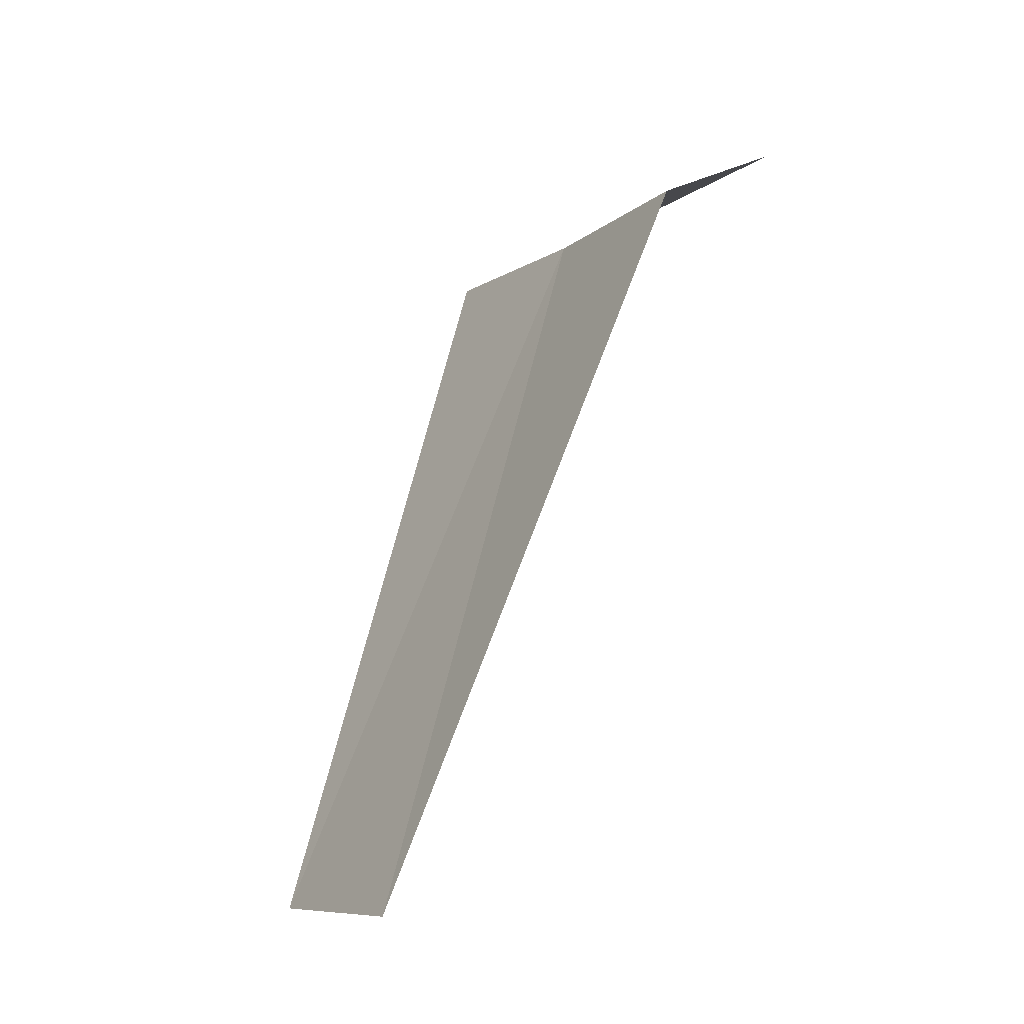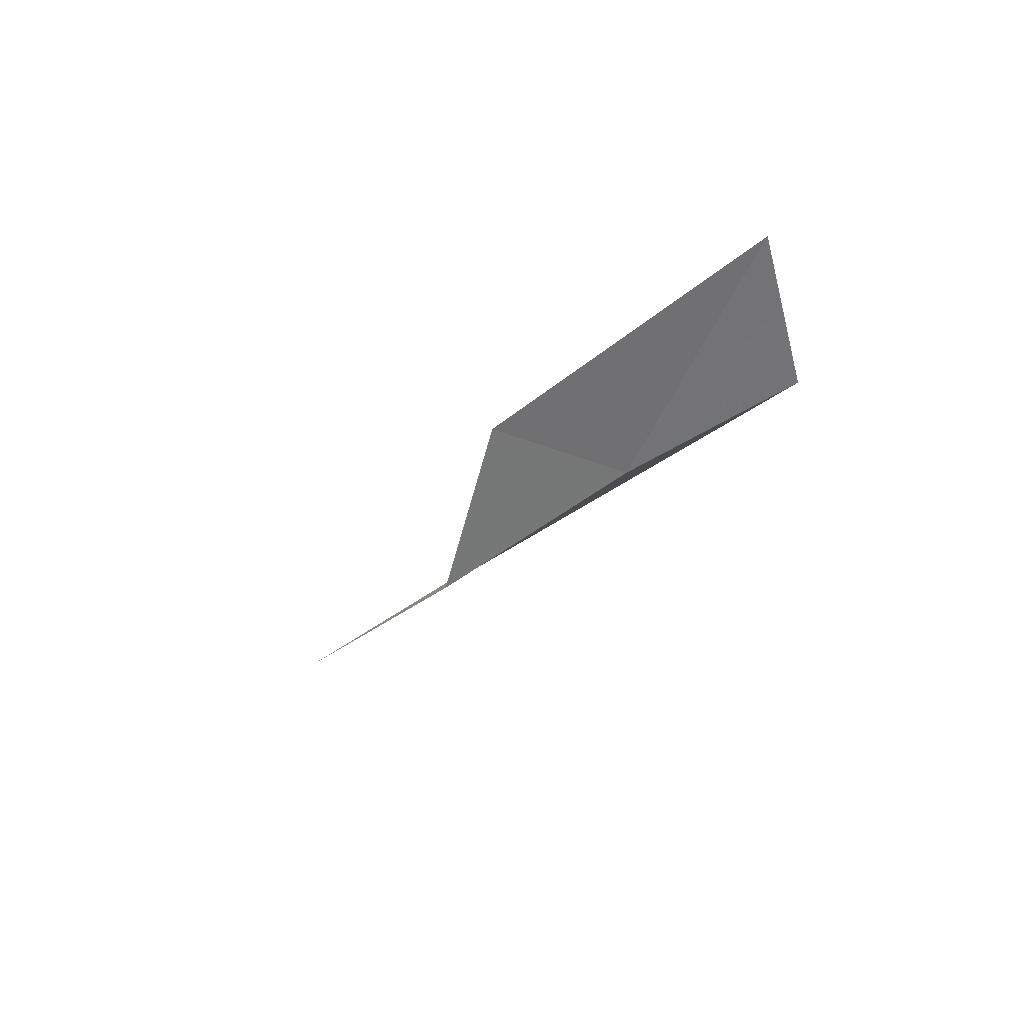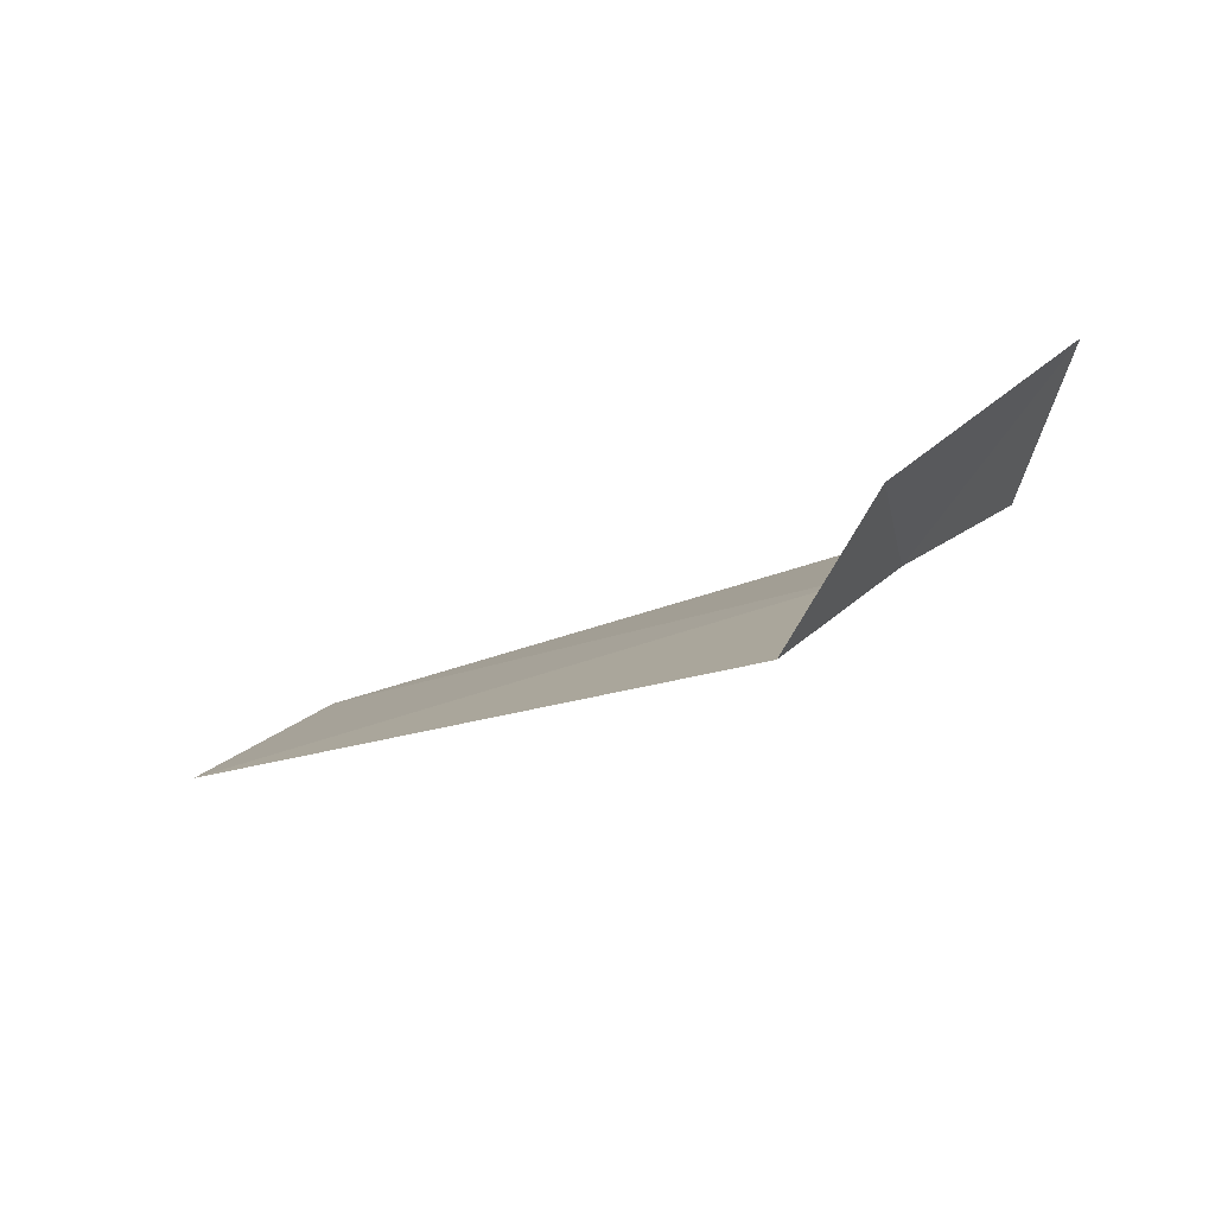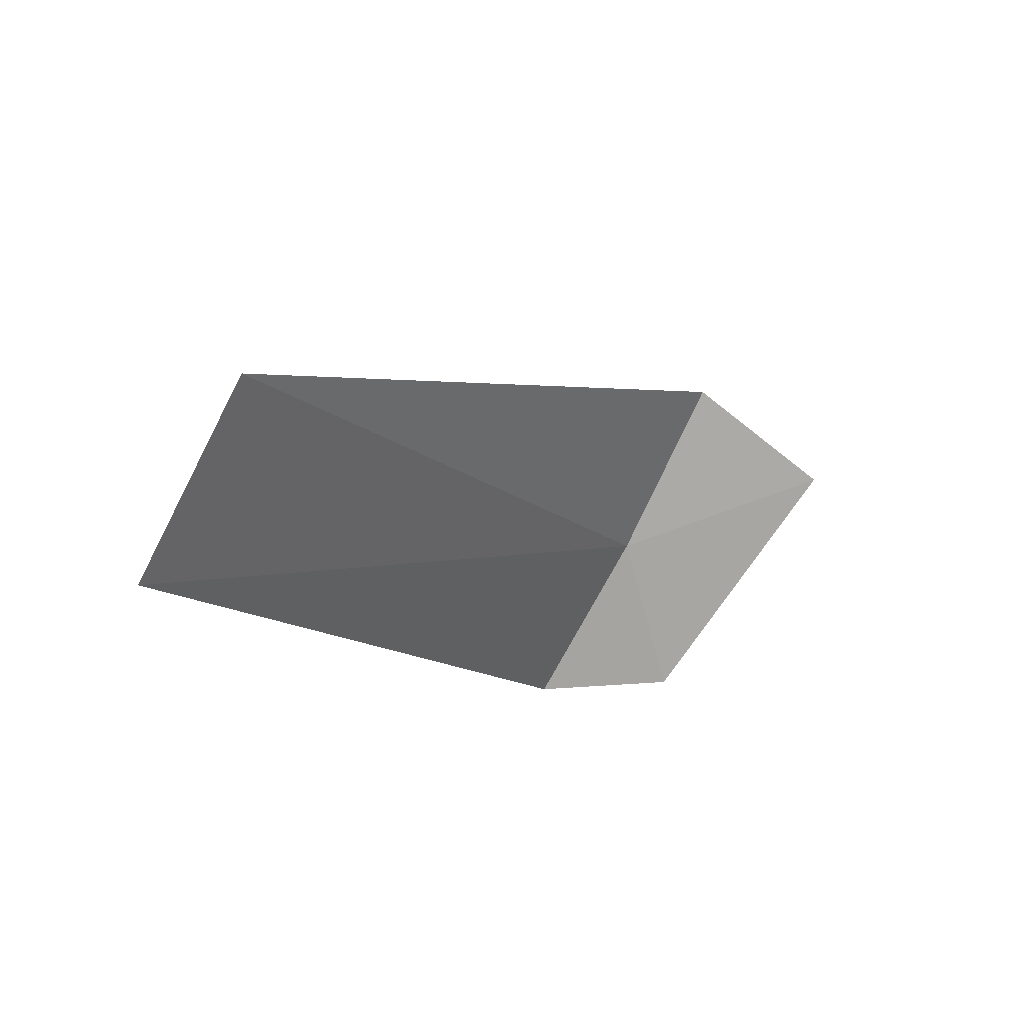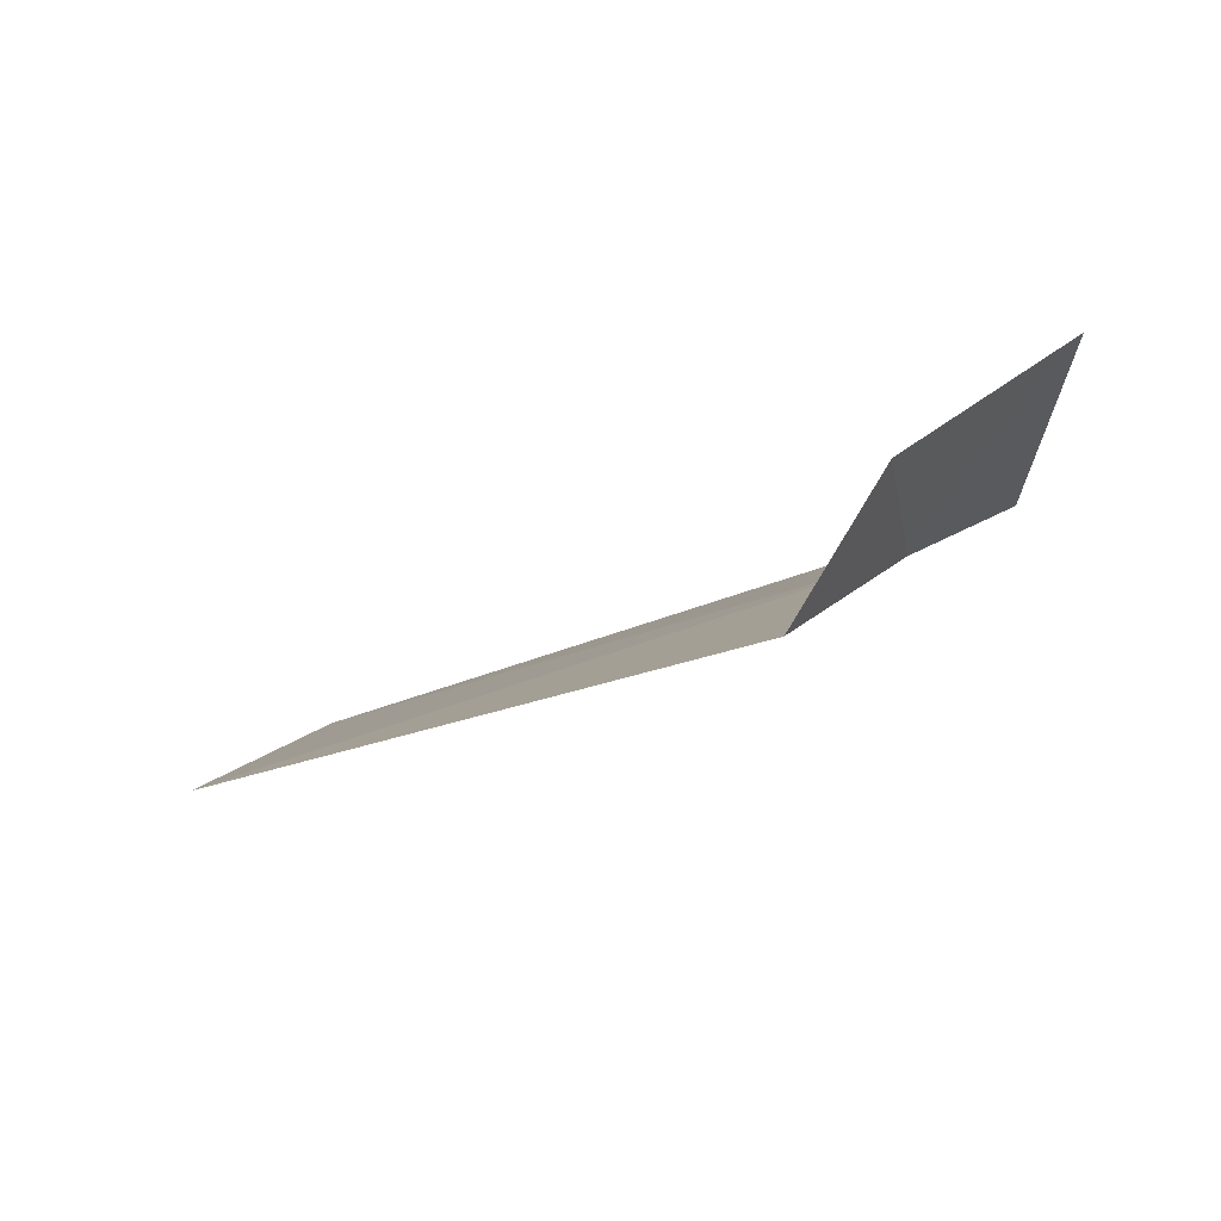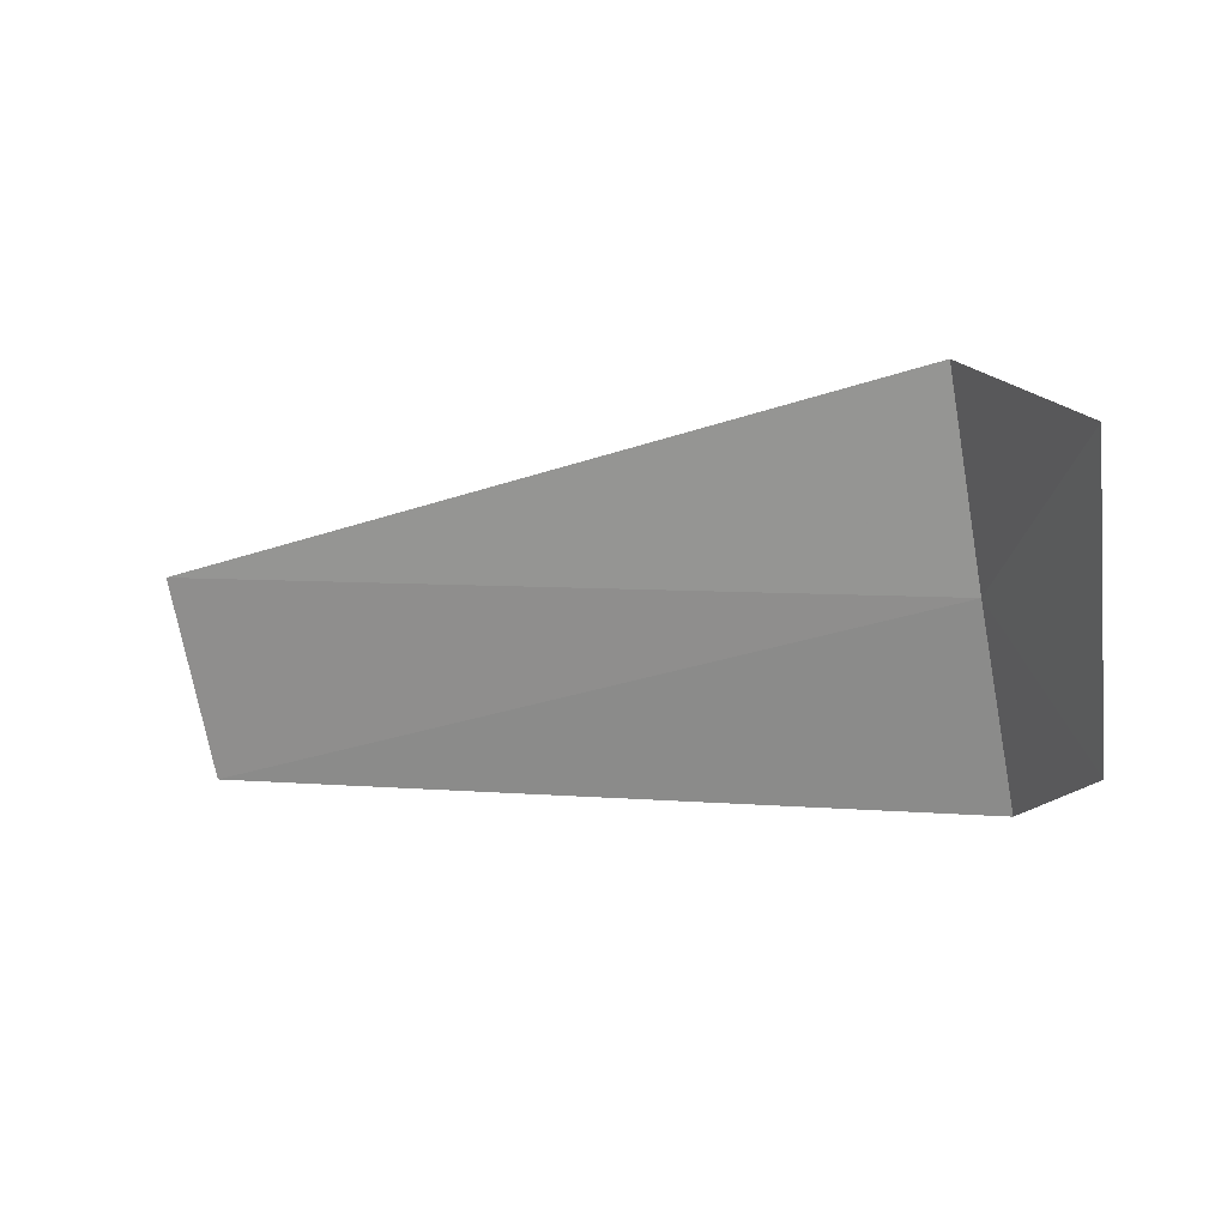
<metadata>
{"format":"obj","ext":"obj","renderer":"f3d","projection":"perspective","resolution":1024,"background":"white","views":[{"elev":69.7,"azim":-73.1,"up":"+Y"},{"elev":-13.6,"azim":70.3,"up":"+Z"},{"elev":-18.4,"azim":41.4,"up":"+Z"},{"elev":-7.4,"azim":-57.8,"up":"+Y"},{"elev":-21.4,"azim":41.0,"up":"+Z"},{"elev":-13.7,"azim":19.5,"up":"+Y"}]}
</metadata>
<code>
v -14.7 -8.049 31.41
v -14.01 -7.613 32.41
v -14.7 -7.104 31.96
v -14.2 -8.9 31.41
v -14.7 -8.951 30.79
v -18.75 -8.591 31.05
v -18.75 -7.659 31.65
f 1 3 2
f 1 4 5
f 1 6 7
f 1 5 6
f 1 7 3
f 1 2 4

</code>
